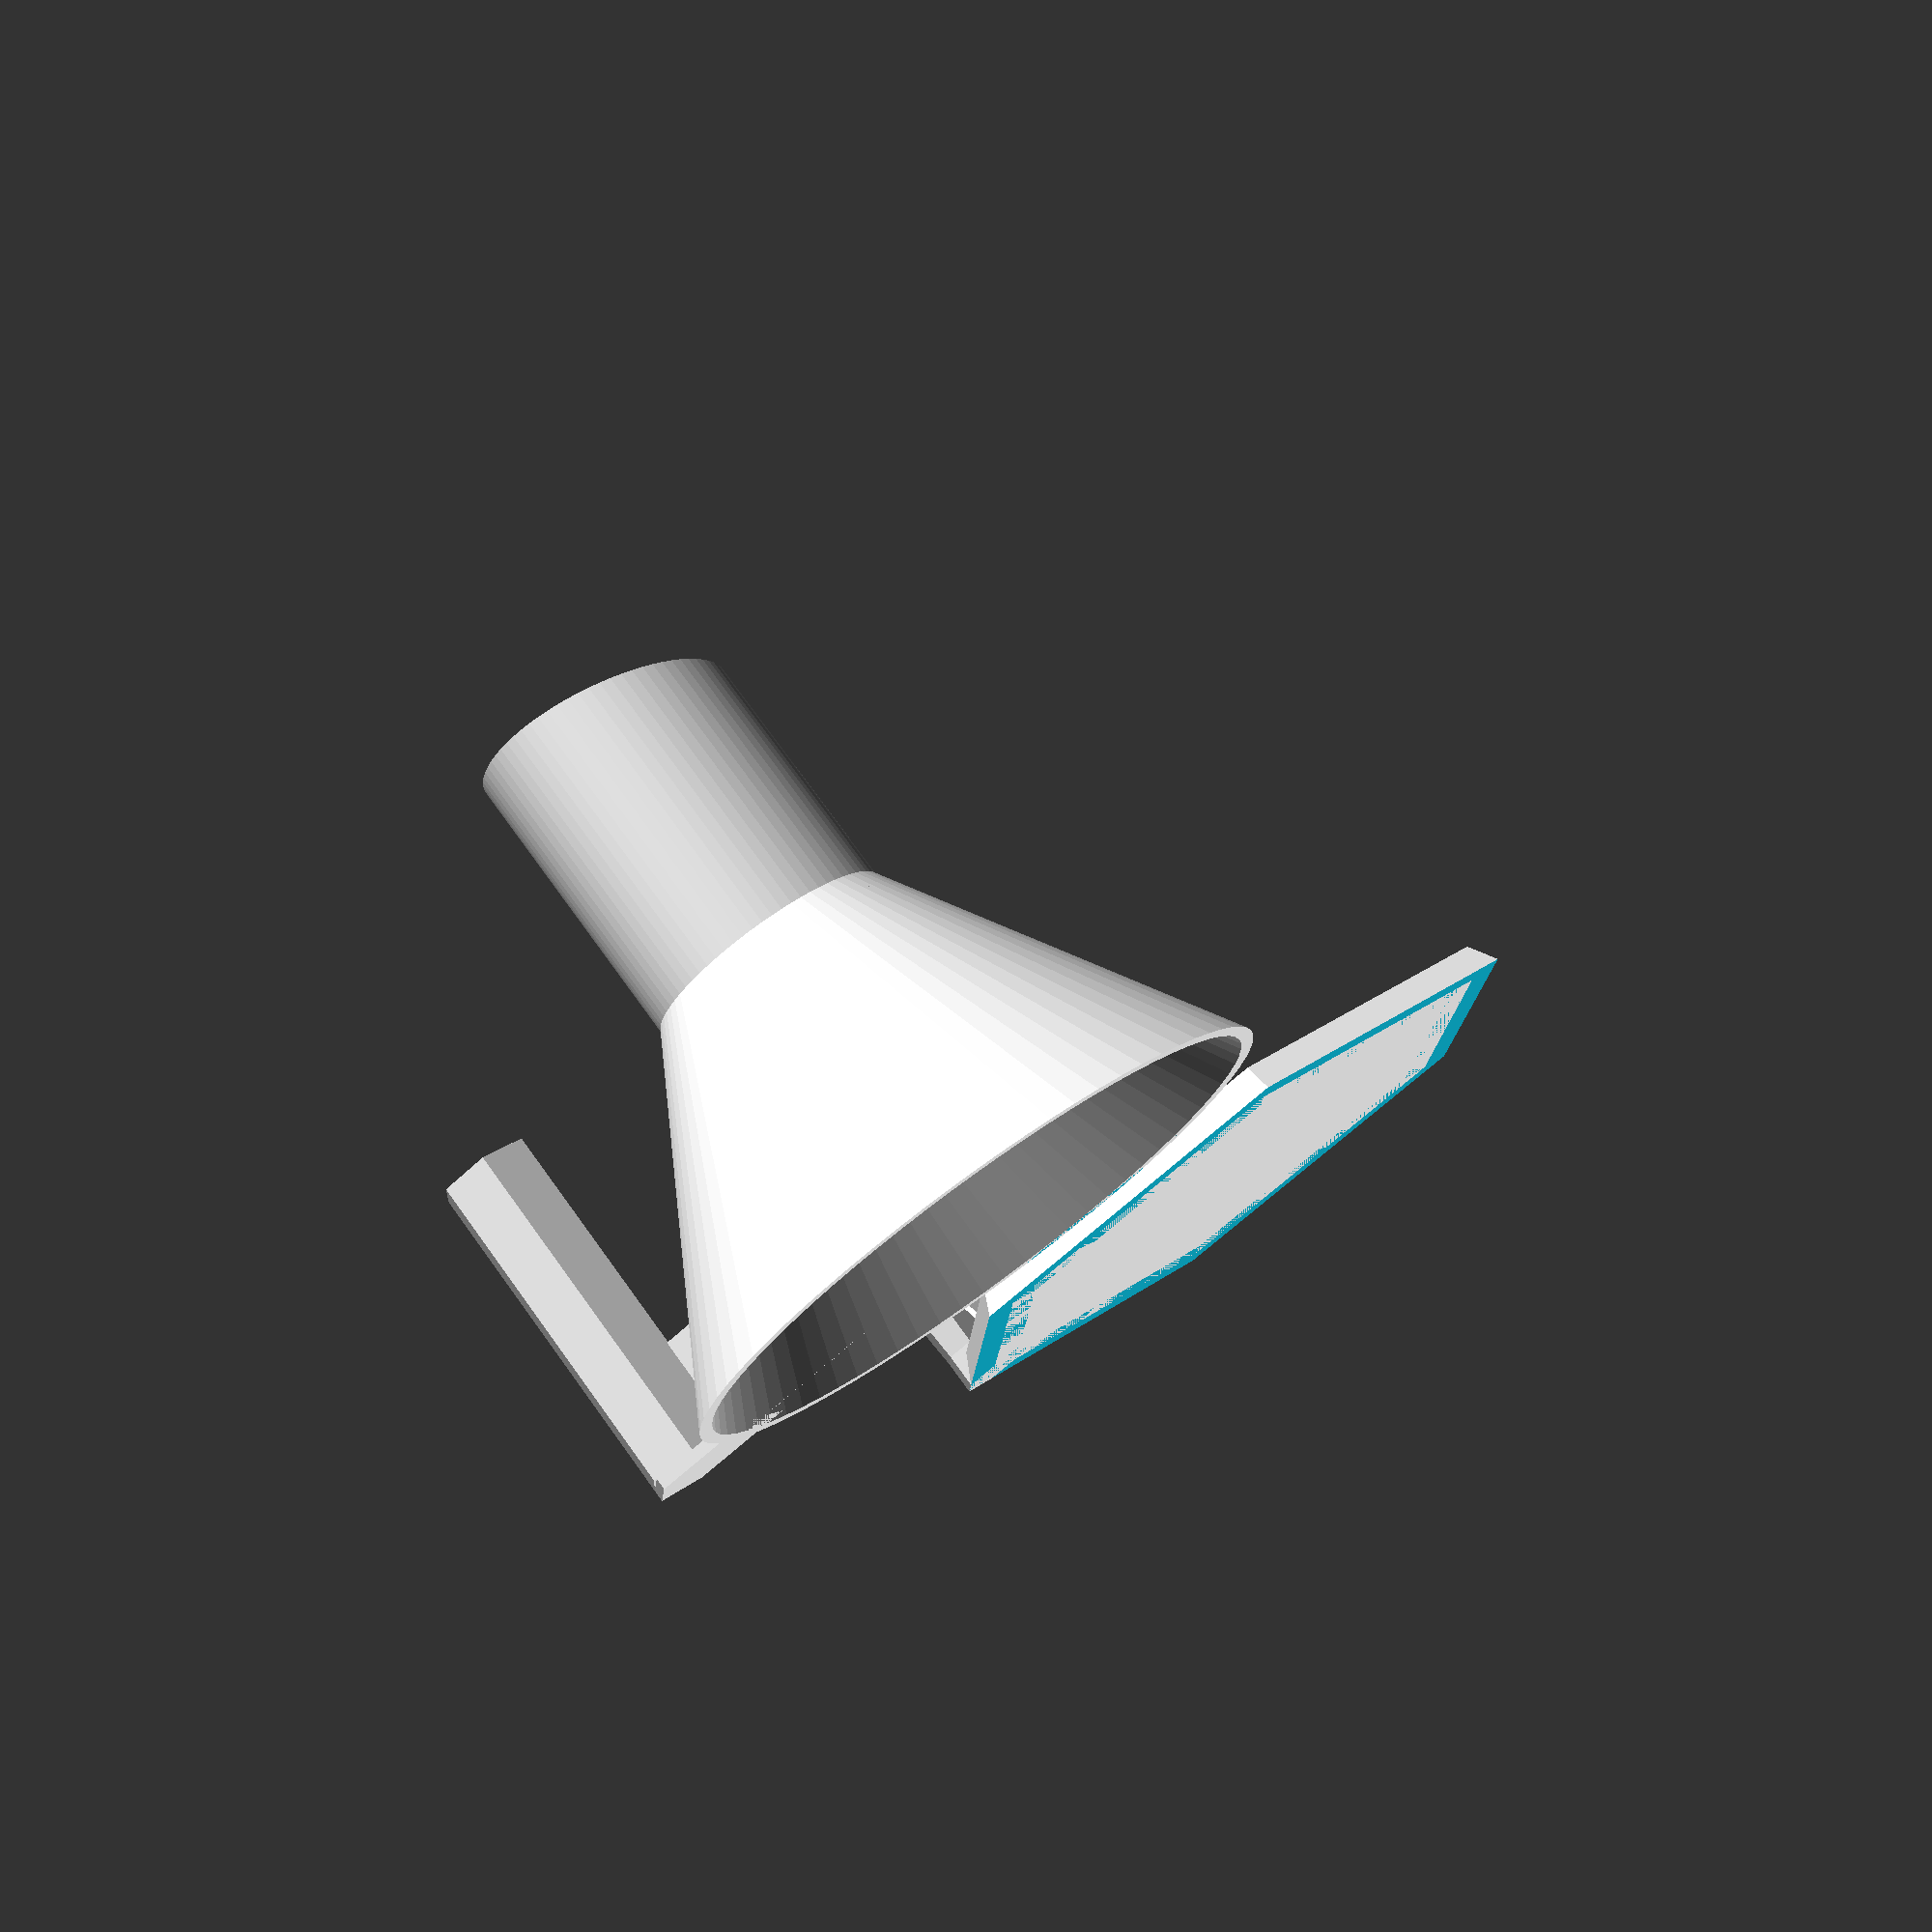
<openscad>
// -*- mode: SCAD ; c-file-style: "ellemtel" ; coding: utf-8 -*-
//
// Parametric funnel with stand
//
// © 2017 Roland Sieker <ospalh@gmail.com>
// Licence: CC-BY-SA 4.0
//

// in cm. The neck is the thin bottom part
neck_diameter = 3;  // [0.3:0.1:8]

// in cm. This is the top part
rim_diameter = 8;  // [3:0.1:15]

// in cm.
neck_length = 4; // [0.3:0.1:8]

// Slope of the main conical part, in °. Beware of printing problems below 45°.
funnel_angle = 60;  // [30:75]

// Cut off angle to give the funnel a sharpened tip. 90° means flat bottom.
neck_tip_angle = 80;  // [45:90]

// Create just the funnel, or a stand to go with it
with_stand = 1; // [0:Just funnel, 1:Funnel and stand]

// Height added  to the stand, in cm. The height of the top of the funnel will be the length of your pencil plus this.
extra_height = 1; // [1:15]


module end_customizer()
{
   // This is a dummy module to stop users messing with the values below.
}


// Smoother than normal
$fa=5;   // Use 1 or lower here when runnig OpenSCAD at home.
$fs=1;

// in mm. Should be a multiple of your nozzle diameter
// wall_thickness = 1.6; // [1.2, 1.5, 1.6, 1.8]


r_n = neck_diameter * 5;  // neck radius in mm
r_r = rim_diameter * 5;  // rim radius in mm
l_n = neck_length * 10;  // neck_length in mm
heh = extra_height * 5; // Half the extra height, in mm
// shorthand
w = 1.6;
fua = funnel_angle;
fua_b = 90 - fua;
ta_b = 90 - neck_tip_angle;
o_ta = 1 * (r_n + w) * tan(ta_b);

// π is still wrong. Even if we use the area of a circle below. Use τ.
tau = 2 * PI;

wiggle_room_factor = 1.2;
// The small radius of the support pencil, from center to center of face

r_p_s = 3.4 * wiggle_room_factor;
// The flat-to-flat diameter of a standard pencil is 6.8 mm. Do quite a
// bit more.
// The max. radius (center to edge).  Also the
// width of one pencil face.
r_p_l = r_p_s * 2 / 3 * sqrt(3);


// Handle radius
handle_r = 10;

// Tip angle
tip_a = 21;  // °. Apparently standard in Germany
// tip_a = 19;  // °. There is a German »Long Point« pencil sharpnener with 19 °.
// There are also rumors that American pencil are pointier than German ones.
// tip_a = 24 // °. Special color pencil sharpener.

// The tip angle is apparently from one side to the other side, not from
// one side to the center line.


// Size of the “big pencil” connector. Twice the area, half of it hollow.
r_bp_s = sqrt(2) * r_p_s;
r_bp_l = r_bp_s * 2 / 3 * sqrt(3);

sp_h = 8 * r_p_s;  // Height of the sharpend pencil cylindrical connector bit
usp_h = 10 * r_p_s;  // Height of the unsharpend pencil connector bit


bp_s_h = r_bp_s / tan(tip_a/2);

// Height of the sleve at the bottom (as printed) of the “big pencil”
// connector. The length of a pencil tip. (The angle of the outer wall
// should come out slightly below tip_a, as the walls get thinner. We
// (try to) maintain cross section area, not wall strength.)
// Here we need the angle from one side to the center line.

es_h = 15; // Extra support/stabilizer height
es_w = 0.8;
// Extra support/stabilizer width. Need not be as stable as a normal
// wall
strake_r = es_w/2;

some_distance = 2 * (r_r + w) + 10 * w;

// The actual calls to generate the objects
funnel();
translate([some_distance, 0, 0])
{
   if (with_stand)
   {
      stand();
   }
}

// And the definitions
module funnel()
{

   ch = (r_r - r_n) / tan(fua_b);
   o_rr = w / sin(fua);
   o_nl = w * tan((90-fua_b)/2);
   // Max height. I sort-of designed the funnel the right way up, but
   // want it come out upside down.
   mh = l_n + o_nl + ch;

   // just the rotationl symmetirc part
   module rot_funnel()
   {
      f_poly = [
         [r_n,mh - 0],
         [r_n+w,mh - 0],
         [r_n+w, mh - l_n],
         [r_r + o_rr, mh - (l_n + o_nl + ch)],
         [r_r, mh - (l_n + o_nl + ch)],
         [r_n, mh - (l_n + o_nl)]
         ];
      rotate_extrude()
      {
         polygon(f_poly);
      }

   }

   // The holow core of the funnel, plus a bit of tollerance. Used as
   // difference later.
   module funnel_core()
   {
      c_poly = [
         [0 ,mh - 0],
         [r_n + w/2 ,mh - 0],
         [r_n + w/2, mh - (l_n + o_nl)],
         [r_r + w/2, mh - (l_n + o_nl + ch)],
         [0, mh - (l_n + o_nl + ch)]
         ];
      rotate_extrude()
      {
         polygon(c_poly);
      }

   }

   module funnel_neck_cutoff()
   {
      // The bit that creates the slant an the neck
      translate([0, 0, mh + 6*r_n-o_ta])
      {
         rotate(a=ta_b,v=[1,1,0])
         {
            cube(size=12*r_n, center=true);
         }
      }
   }

   // The funnel proper
   difference()
   {
      rot_funnel();
      funnel_neck_cutoff();
   }

   // The holder lug. The Poly is bigger than needed, and we
   // subtract a bit later.
   lp_poly = [
      [r_bp_s,r_r + w - 3*w],
      [r_bp_s,r_r + w + r_bp_l + 0.5*r_bp_s],
      [0,r_r + w + 2*r_bp_l],
      [-r_bp_s,r_r + w + r_bp_l + 0.5*r_bp_s],
      [-r_bp_s,r_r + w - 3*w],
      ];

   //
   handle_poly = [
      [handle_r,r_r + w - 3*w],
      [handle_r,r_r + w + handle_r],
      [-handle_r,r_r + w + handle_r],
      [-handle_r,r_r + w - 3*w]
      ];


   difference()
   {
      union()
      {
         if (with_stand)
         {
            linear_extrude(w)
            {
               // Holder plate
               polygon(lp_poly);
            }
            // Extra support
            translate([-es_w/2,r_n+w,0])
            {
               cube([es_w,r_r-r_n, es_h]);
            }

         }
         else
         {
            linear_extrude(w)
            {
               // Holder plate
               polygon(handle_poly);
               translate([0,r_r+w+handle_r,0])
               {
                  circle(handle_r);
               }
            }
            for (i=[60, 180, 300])
            {
               rotate(i)
               {
                  translate([0, r_n+w, mh-l_n])
                  {
                     cylinder(r=strake_r, h=l_n);
                  }
               }
               rotate(i + 30)
               {

                  translate([-(r_r+w), 0, 0])
                  {
                     rotate([0,90-funnel_angle,0])
                     {
                        translate([0,0,w])
                        {
                           // It’s possibly a rounding error, but with
                           // r=strake_r here it doesn’t perfectly
                           // align with the funnel. Use a bit more.
                           cylinder(r=es_w, h=(r_r - r_n) / cos(funnel_angle));
                        }
                     }
                  }
               }
            }

         }
      }
      funnel_core();
      funnel_neck_cutoff();
   }
   if (with_stand)
   {
      bp_s_f = (r_bp_l) / r_p_l;
      translate([0,r_r+w+r_bp_l, w])
      {
         rotate(30)
         {
            difference()
            {
               cylinder(h=usp_h+heh, r=r_bp_l, $fn=6);
               // Hollow it out
               translate([0,0, heh])
               {
                  cylinder(h=usp_h+1,r=r_p_l, $fn=6);
               }
            }
         }
      }
   }
}

module stand()
{
   hex_r = r_r + w + r_p_s;
//   hex_r_l = hex_r_s * 2 / 3 * sqrt(3);
   difference()
   {
      union()
      {
         // Construct the stand ring symmetric to xy plane …
         rotate(30)
         {
            rotate_extrude($fn=6)
            {
               translate([hex_r, 0, 0])
               {
                  circle(r=r_p_l, $fn=6);
               }
            }
         }
      }
      // … and subtract everything below the xy plane.
      translate([0,0,-l_n])
      {
         cylinder(r=1.5*r_r, h=l_n);
      }
   }
   // Fill the base plate
   rotate(30)
   {
      cylinder(r=hex_r, h=es_w, $fn=6);
   }
   translate([0, hex_r, 0])
   {
      // The stand.
      rotate(30)
      {
         difference()
         {
            union()
            {
               // Three segments of linear extrusion
               // The extra
               cylinder(h=heh, r=r_p_l,$fn=6);
               // The sharpend bit
               translate([0, 0 , heh])
               {
                  cylinder(h=bp_s_h, r1=r_p_l, r2=r_bp_l,$fn=6);
               }
               // The shaft bit
               translate([0, 0 , bp_s_h+heh])
               {
                  cylinder(h=sp_h, r=r_bp_l, $fn=6);
               }
               // The extra plates. Should not interfere with the stand
               // without this. Anyway.
               rotate(-60)
               {
                  extra_plate();
               }
               rotate(180)
               {
                  extra_plate();
               }
            }
            // Hollow it out
            translate([0, 0 , heh])
            {
               cylinder(h=bp_s_h, r1=0, r2=r_p_l, $fn=6);
            }
            translate([0, 0 , bp_s_h+heh])
            {
               cylinder(h=sp_h+1,r=r_p_l, $fn=6);
            }

         }
      }
   }

   module extra_plate()
   {
      es_s_p = [
         [0, 0],
         [es_h + r_p_l/2, 0],
         [0, es_h + r_p_l/2]
         ];
      rotate([90, 0, 0])
      {
         translate([r_p_l, 0.5*r_p_l, 0])
         {
            linear_extrude(es_w)
            {
               polygon(es_s_p);
            }
         }
      }
   }
}

</openscad>
<views>
elev=104.3 azim=296.2 roll=36.0 proj=p view=solid
</views>
